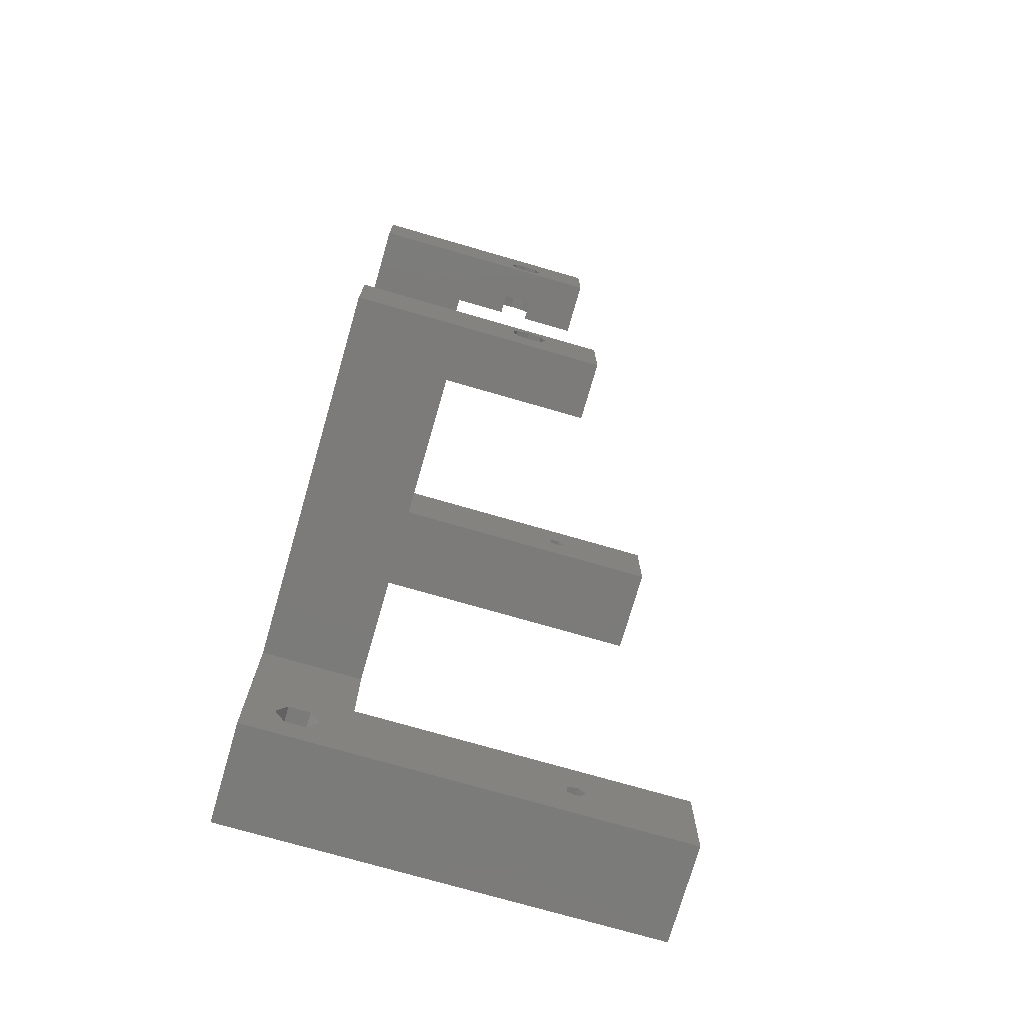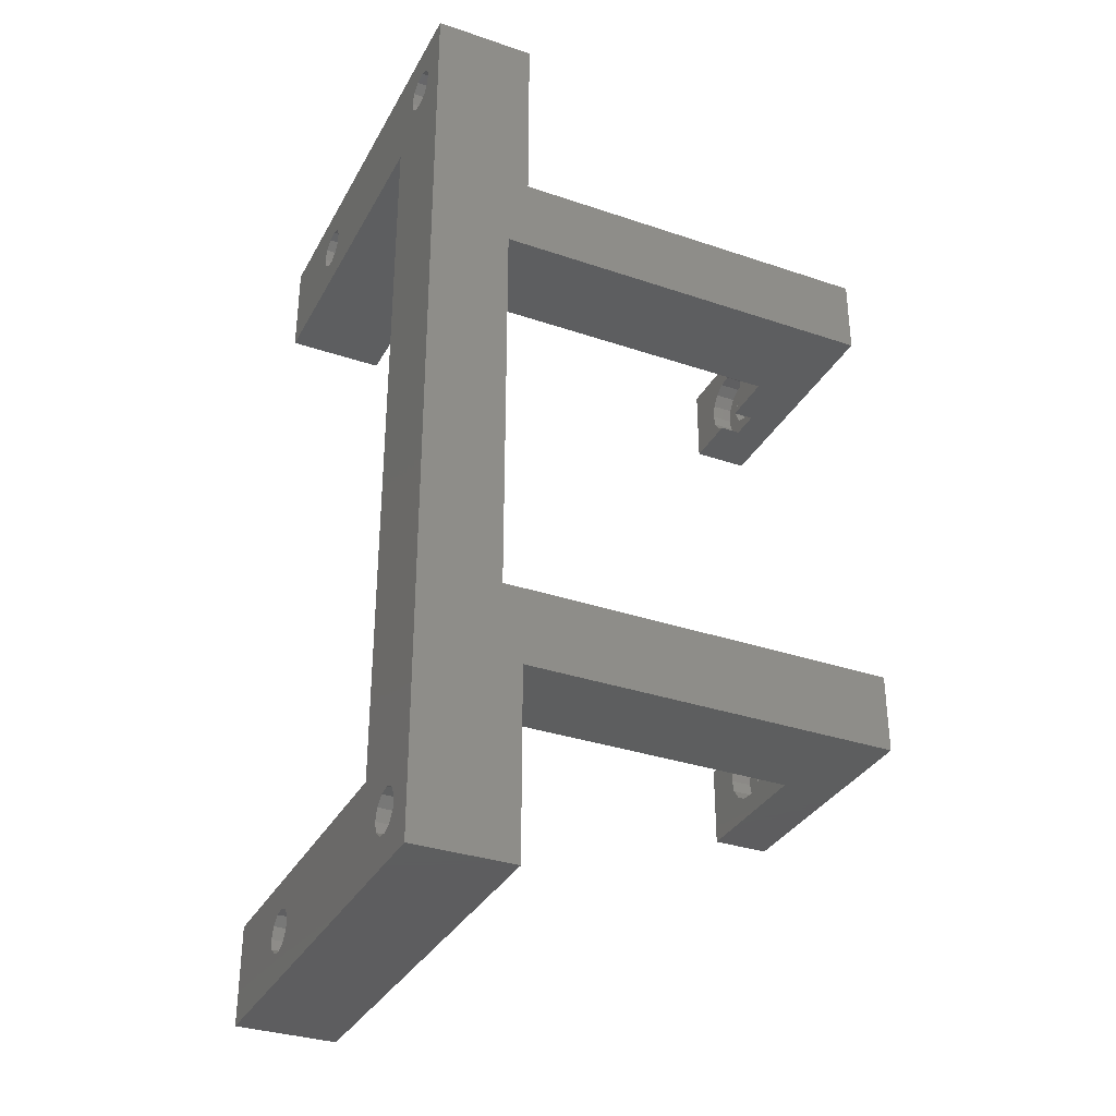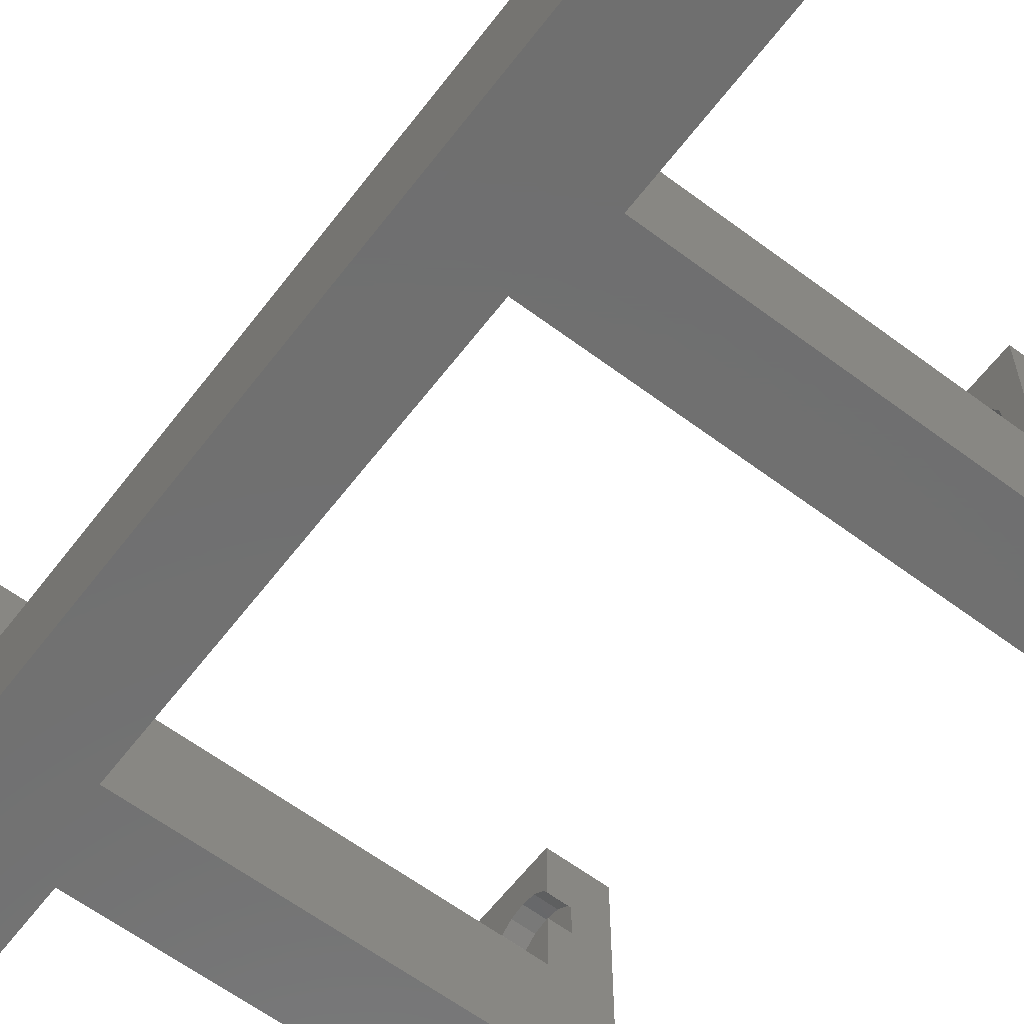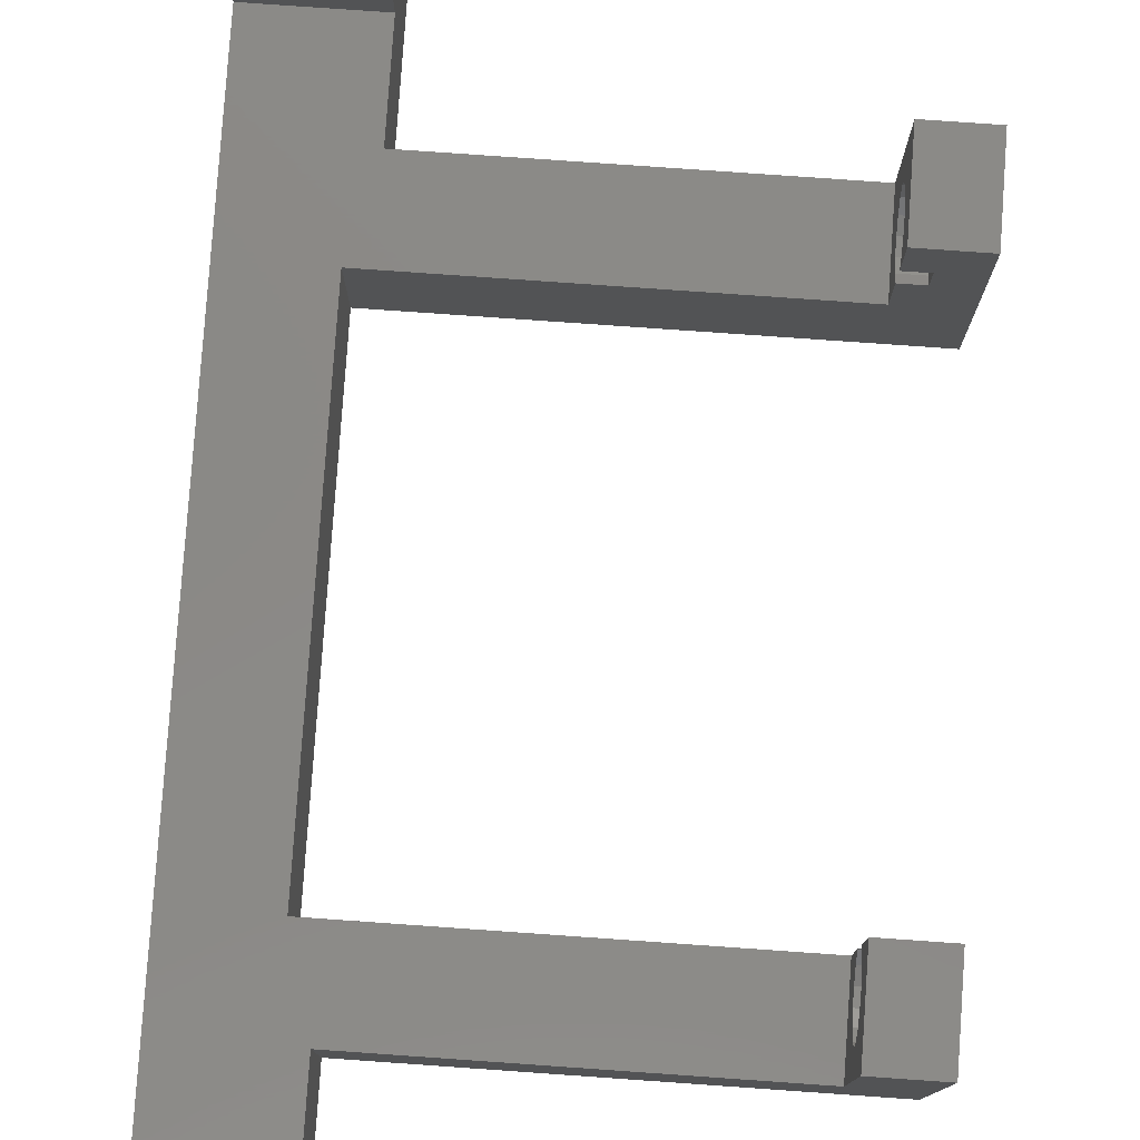
<metadata>
{"format":"stl","ext":"stl","renderer":"f3d","projection":"perspective","resolution":1024,"background":"white","views":[{"elev":-74.6,"azim":-106.1,"up":"+Y"},{"elev":-33.4,"azim":155.1,"up":"+Y"},{"elev":-61.6,"azim":142.7,"up":"+Z"},{"elev":79.8,"azim":-176.0,"up":"+Z"}]}
</metadata>
<code>
# stl→obj: 284 verts, 588 faces
v -20 -59.67 40
v -12 -71.17 40
v -12 -59.67 40
v -20 -71.17 40
v -12 -60.26 33.08
v -12 -59.67 32.07
v -12 -61.8 34.2
v -12 -63.67 34.6
v -12 -65.55 34.2
v -12 -68.05 31.42
v -12 -68.25 29.52
v -12 -67.09 33.08
v -12 -59.69 27.7
v -12 -59.67 20
v -12 -59.67 27.75
v -12 -60.97 26.28
v -12 -62.72 25.5
v -12 -64.63 25.5
v -12 -71.17 20
v -12 -66.38 26.28
v -12 -67.66 27.7
v -20 11.18 5
v -20 6.163 30
v -20 11.18 40
v -20 5.434 28.24
v -20 3.675 27.51
v -20 -0.325 5
v -20 1.916 28.24
v -20 1.187 30
v -20 5.434 31.76
v -20 3.675 32.49
v -20 -0.325 40
v -20 1.916 31.76
v -20 -59.67 5
v -20 -61.19 30
v -20 -61.92 28.24
v -20 -63.67 27.51
v -20 -71.17 5
v -20 -65.43 28.24
v -20 -66.16 30
v -20 -61.92 31.76
v -20 -63.67 32.49
v -20 -65.43 31.76
v 35 -71.17 5
v 35 -71.17 20
v -12 -0.325 40
v -12 11.18 40
v -12 8.25 29.52
v -12 11.18 20
v -12 8.05 31.42
v -12 7.094 33.08
v -12 5.546 34.2
v -12 3.675 34.6
v -12 1.804 34.2
v -12 0.2565 33.08
v -12 -0.325 32.07
v -12 7.659 27.7
v -12 6.379 26.28
v -12 4.631 25.5
v -12 -0.325 20
v -12 2.719 25.5
v -12 0.9711 26.28
v -12 -0.3088 27.7
v -12 -0.325 27.75
v 35 11.18 20
v 35 11.18 5
v -15 -63.67 34.6
v -15 -61.8 34.2
v -15 -62.72 25.5
v -15 -64.63 25.5
v -15 -60.26 33.08
v -15 -68.05 31.42
v -15 -68.25 29.52
v -15 -67.09 33.08
v -15 -59.67 32.07
v -15 -60.97 26.28
v -15 -59.69 27.7
v -15 -61.19 30
v -15 -59.67 27.75
v -15 -61.92 31.76
v -15 -61.92 28.24
v -15 -63.67 32.49
v -15 -65.55 34.2
v -15 -65.43 31.76
v -15 -66.16 30
v -15 -67.66 27.7
v -15 -66.38 26.28
v -15 -63.67 27.51
v -15 -65.43 28.24
v -15 3.675 34.6
v -15 5.546 34.2
v -15 4.631 25.5
v -15 2.719 25.5
v -15 8.25 29.52
v -15 8.05 31.42
v -15 7.094 33.08
v -15 0.2565 33.08
v -15 -0.325 32.07
v -15 6.379 26.28
v -15 7.659 27.7
v -15 6.163 30
v -15 5.434 31.76
v -15 5.434 28.24
v -15 3.675 32.49
v -15 1.804 34.2
v -15 1.916 31.76
v -15 1.187 30
v -15 -0.325 27.75
v -15 -0.3088 27.7
v -15 0.9711 26.28
v -15 3.675 27.51
v -15 1.916 28.24
v 38 -59.67 20
v 50 24.21 20
v 38 -0.325 20
v 50 -84.22 20
v 35 24.21 20
v 35 -84.22 20
v 50 -88.8 13.83
v 50 -88.55 12.04
v 50 -90.81 49.43
v 50 -89.3 50.4
v 50 -89.98 15.19
v 50 -92.62 49.43
v 50 -91.72 15.7
v 50 -93.45 15.19
v 50 -94.13 50.4
v 50 -94.63 13.83
v 50 -94.88 52.04
v 50 -99.22 5
v 50 -84.22 70
v 50 -88.55 52.04
v 50 -88.8 53.83
v 50 -89.98 55.19
v 50 -91.72 55.7
v 50 -99.22 70
v 50 -93.45 55.19
v 50 -94.63 53.83
v 50 39.22 5
v 50 34.63 13.83
v 50 34.88 12.04
v 50 34.13 50.4
v 50 34.88 52.04
v 50 33.45 15.19
v 50 32.62 49.43
v 50 31.71 15.7
v 50 30.81 49.43
v 50 29.3 50.4
v 50 29.98 15.19
v 50 28.55 52.04
v 50 28.8 13.83
v 50 39.22 70
v 50 34.63 53.83
v 50 33.45 55.19
v 50 31.71 55.7
v 50 24.21 70
v 50 29.98 55.19
v 50 28.8 53.83
v 50 34.13 10.4
v 50 32.62 9.43
v 50 30.81 9.43
v 50 28.55 12.04
v 50 29.3 10.4
v 50 -89.3 10.4
v 50 -90.81 9.43
v 50 -92.62 9.43
v 50 -94.13 10.4
v 50 -94.88 12.04
v 38 -0.325 5
v 38 -59.67 5
v 35 -99.22 5
v 35 39.22 5
v 35 -90.84 51.29
v 35 -90.3 52.96
v 35 -92.59 51.29
v 35 -91.72 15.7
v 35 -94.49 14.1
v 35 -93.13 52.96
v 35 -88.94 14.1
v 35 -88.94 10.9
v 35 -91.72 9.3
v 35 -94.49 10.9
v 35 -84.22 70
v 35 -91.72 53.99
v 35 -99.22 70
v 35 34.49 14.1
v 35 32.59 51.29
v 35 33.13 52.96
v 35 31.71 15.7
v 35 30.84 51.29
v 35 28.94 14.1
v 35 34.49 10.9
v 35 31.71 9.3
v 35 28.94 10.9
v 35 39.22 70
v 35 31.71 53.99
v 35 24.21 70
v 35 30.3 52.96
v 48 -91.72 15.7
v 48 -89.98 15.19
v 48 -90.81 9.43
v 48 -92.62 9.43
v 48 -89.3 10.4
v 48 -88.55 12.04
v 48 -91.72 13.99
v 48 -90.3 12.96
v 48 -93.45 15.19
v 48 -93.13 12.96
v 48 -88.8 13.83
v 48 -90.84 11.29
v 48 -92.59 11.29
v 48 -94.88 12.04
v 48 -94.13 10.4
v 48 -94.63 13.83
v 37.4 -91.72 13.99
v 37.4 -90.3 12.96
v 37.4 -90.84 11.29
v 37.4 -92.59 11.29
v 37.4 -93.13 12.96
v 48 31.71 15.7
v 48 33.45 15.19
v 48 32.62 9.43
v 48 30.81 9.43
v 48 34.13 10.4
v 48 34.88 12.04
v 48 31.71 13.99
v 48 33.13 12.96
v 48 29.98 15.19
v 48 30.3 12.96
v 48 34.63 13.83
v 48 32.59 11.29
v 48 30.84 11.29
v 48 28.55 12.04
v 48 29.3 10.4
v 48 28.8 13.83
v 37.4 31.71 13.99
v 37.4 33.13 12.96
v 37.4 32.59 11.29
v 37.4 30.84 11.29
v 37.4 30.3 12.96
v 48 -91.72 55.7
v 48 -89.98 55.19
v 48 -90.81 49.43
v 48 -92.62 49.43
v 48 -89.3 50.4
v 48 -88.55 52.04
v 48 -91.72 53.99
v 48 -90.3 52.96
v 48 -93.45 55.19
v 48 -93.13 52.96
v 48 -88.8 53.83
v 48 -90.84 51.29
v 48 -92.59 51.29
v 48 -94.88 52.04
v 48 -94.13 50.4
v 48 -94.63 53.83
v 48 31.71 55.7
v 48 33.45 55.19
v 48 32.62 49.43
v 48 30.81 49.43
v 48 34.13 50.4
v 48 34.88 52.04
v 48 31.71 53.99
v 48 33.13 52.96
v 48 29.98 55.19
v 48 30.3 52.96
v 48 34.63 53.83
v 48 32.59 51.29
v 48 30.84 51.29
v 48 28.55 52.04
v 48 29.3 50.4
v 48 28.8 53.83
v 37.4 -91.72 9.3
v 37.4 -88.94 10.9
v 37.4 -88.94 14.1
v 37.4 -91.72 15.7
v 37.4 -94.49 10.9
v 37.4 -94.49 14.1
v 37.4 31.71 9.3
v 37.4 34.49 10.9
v 37.4 34.49 14.1
v 37.4 31.71 15.7
v 37.4 28.94 10.9
v 37.4 28.94 14.1
f 1 2 3
f 2 1 4
f 3 5 6
f 3 7 5
f 3 8 7
f 2 8 3
f 8 2 9
f 10 2 11
f 12 2 10
f 9 2 12
f 13 14 15
f 16 14 13
f 17 14 16
f 18 14 17
f 19 18 20
f 18 19 14
f 21 19 20
f 11 19 21
f 19 11 2
f 22 23 24
f 22 25 23
f 22 26 25
f 27 26 22
f 26 27 28
f 28 27 29
f 30 24 23
f 31 24 30
f 32 31 33
f 31 32 24
f 29 32 33
f 32 29 27
f 34 35 1
f 34 36 35
f 34 37 36
f 38 37 34
f 37 38 39
f 39 38 40
f 41 1 35
f 42 1 41
f 4 42 43
f 42 4 1
f 40 4 43
f 4 40 38
f 4 19 2
f 38 19 4
f 44 19 38
f 19 44 45
f 24 46 47
f 46 24 32
f 47 48 49
f 47 50 48
f 47 51 50
f 47 52 51
f 47 53 52
f 46 53 47
f 53 46 54
f 46 55 54
f 55 46 56
f 57 49 48
f 58 49 57
f 59 49 58
f 60 59 61
f 60 61 62
f 59 60 49
f 63 60 62
f 60 63 64
f 65 66 49
f 49 24 47
f 49 22 24
f 22 49 66
f 67 7 8
f 7 67 68
f 69 18 17
f 18 69 70
f 68 5 7
f 5 68 71
f 11 72 10
f 72 11 73
f 10 74 12
f 74 10 72
f 75 5 71
f 5 75 6
f 76 13 77
f 13 76 16
f 76 17 16
f 17 76 69
f 78 79 75
f 80 75 71
f 81 79 78
f 79 81 77
f 80 71 68
f 75 80 78
f 82 68 67
f 68 82 80
f 83 82 67
f 82 83 84
f 74 84 83
f 72 84 74
f 84 72 85
f 85 86 87
f 73 85 72
f 85 73 86
f 77 81 76
f 81 69 76
f 88 69 81
f 88 70 69
f 89 70 88
f 87 89 85
f 89 87 70
f 77 15 79
f 15 77 13
f 83 8 9
f 8 83 67
f 74 9 12
f 9 74 83
f 21 73 11
f 73 21 86
f 20 86 21
f 86 20 87
f 70 20 18
f 20 70 87
f 42 80 82
f 80 42 41
f 36 88 81
f 88 36 37
f 35 80 41
f 80 35 78
f 36 78 35
f 78 36 81
f 85 43 84
f 43 85 40
f 37 89 88
f 89 37 39
f 89 40 85
f 40 89 39
f 43 82 84
f 82 43 42
f 90 52 53
f 52 90 91
f 92 61 59
f 61 92 93
f 94 50 95
f 50 94 48
f 91 51 52
f 51 91 96
f 56 97 55
f 97 56 98
f 95 51 96
f 51 95 50
f 99 57 100
f 57 99 58
f 99 59 58
f 59 99 92
f 101 94 95
f 102 95 96
f 94 101 100
f 103 100 101
f 102 96 91
f 95 102 101
f 104 91 90
f 91 104 102
f 105 104 90
f 104 105 106
f 97 106 105
f 98 106 97
f 106 98 107
f 108 107 98
f 109 107 108
f 107 109 110
f 100 103 99
f 103 92 99
f 111 92 103
f 111 93 92
f 112 93 111
f 110 112 107
f 112 110 93
f 100 48 94
f 48 100 57
f 105 53 54
f 53 105 90
f 97 54 55
f 54 97 105
f 63 108 64
f 108 63 109
f 62 109 63
f 109 62 110
f 93 62 61
f 62 93 110
f 31 102 104
f 102 31 30
f 25 111 103
f 111 25 26
f 23 102 30
f 102 23 101
f 25 101 23
f 101 25 103
f 107 33 106
f 33 107 29
f 26 112 111
f 112 26 28
f 112 29 107
f 29 112 28
f 33 104 106
f 104 33 31
f 14 45 113
f 45 14 19
f 114 115 116
f 65 114 117
f 114 65 115
f 60 65 49
f 65 60 115
f 113 116 115
f 45 116 113
f 116 45 118
f 116 119 120
f 121 116 122
f 116 123 119
f 124 116 121
f 116 125 123
f 116 124 125
f 124 126 125
f 127 126 124
f 127 128 126
f 129 128 127
f 130 128 129
f 131 132 116
f 131 133 132
f 131 134 133
f 131 135 134
f 136 135 131
f 135 136 137
f 130 129 136
f 138 136 129
f 137 136 138
f 139 140 141
f 142 140 143
f 142 144 140
f 145 144 142
f 145 146 144
f 114 145 147
f 145 114 146
f 114 147 148
f 146 114 149
f 114 148 150
f 149 114 151
f 152 143 139
f 152 153 143
f 152 154 153
f 152 155 154
f 156 155 152
f 155 156 157
f 114 150 156
f 158 156 150
f 157 156 158
f 140 139 143
f 159 139 141
f 160 139 159
f 161 139 160
f 151 114 162
f 116 162 114
f 120 162 116
f 162 120 163
f 164 163 120
f 122 116 132
f 163 164 161
f 165 161 164
f 161 165 139
f 130 165 166
f 165 130 139
f 167 130 166
f 168 130 167
f 128 130 168
f 27 66 169
f 66 27 22
f 130 170 139
f 44 130 171
f 130 44 170
f 34 44 38
f 44 34 170
f 169 139 170
f 66 139 169
f 139 66 172
f 118 173 174
f 175 118 176
f 118 175 173
f 177 175 176
f 175 177 178
f 44 118 45
f 179 118 180
f 44 180 118
f 44 181 180
f 182 171 177
f 181 171 182
f 171 181 44
f 176 118 179
f 118 174 183
f 184 183 174
f 185 184 178
f 171 178 177
f 184 185 183
f 185 178 171
f 186 187 188
f 189 187 186
f 117 187 189
f 187 117 190
f 117 189 191
f 186 172 192
f 172 193 192
f 194 117 191
f 66 193 172
f 66 194 193
f 66 117 194
f 117 66 65
f 188 172 186
f 172 188 195
f 196 195 188
f 197 196 198
f 190 117 198
f 196 197 195
f 197 198 117
f 171 136 185
f 136 171 130
f 139 195 152
f 195 139 172
f 195 156 152
f 156 195 197
f 117 156 197
f 156 117 114
f 183 136 131
f 136 183 185
f 116 183 131
f 183 116 118
f 199 123 125
f 123 199 200
f 201 166 165
f 166 201 202
f 203 120 204
f 120 203 164
f 205 200 199
f 200 205 206
f 207 205 199
f 205 207 208
f 206 204 209
f 206 209 200
f 210 204 206
f 204 210 203
f 203 210 201
f 211 201 210
f 211 202 201
f 212 211 208
f 211 213 202
f 214 208 207
f 212 208 214
f 211 212 213
f 203 165 164
f 165 203 201
f 168 214 128
f 214 168 212
f 128 207 126
f 207 128 214
f 204 119 209
f 119 204 120
f 209 123 200
f 123 209 119
f 207 125 126
f 125 207 199
f 167 212 168
f 212 167 213
f 202 167 166
f 167 202 213
f 215 206 205
f 206 215 216
f 217 211 210
f 211 217 218
f 217 206 216
f 206 217 210
f 211 219 208
f 219 211 218
f 219 205 208
f 205 219 215
f 220 144 146
f 144 220 221
f 222 161 160
f 161 222 223
f 224 141 225
f 141 224 159
f 226 221 220
f 221 226 227
f 228 226 220
f 226 228 229
f 227 225 230
f 227 230 221
f 231 225 227
f 225 231 224
f 224 231 222
f 232 222 231
f 232 223 222
f 233 232 229
f 232 234 223
f 235 229 228
f 233 229 235
f 232 233 234
f 224 160 159
f 160 224 222
f 162 235 151
f 235 162 233
f 151 228 149
f 228 151 235
f 225 140 230
f 140 225 141
f 230 144 221
f 144 230 140
f 228 146 149
f 146 228 220
f 163 233 162
f 233 163 234
f 223 163 161
f 163 223 234
f 236 227 226
f 227 236 237
f 238 232 231
f 232 238 239
f 238 227 237
f 227 238 231
f 232 240 229
f 240 232 239
f 240 226 229
f 226 240 236
f 241 134 135
f 134 241 242
f 243 124 121
f 124 243 244
f 245 132 246
f 132 245 122
f 247 242 241
f 242 247 248
f 249 247 241
f 247 249 250
f 248 246 251
f 248 251 242
f 252 246 248
f 246 252 245
f 245 252 243
f 253 243 252
f 253 244 243
f 254 253 250
f 253 255 244
f 256 250 249
f 254 250 256
f 253 254 255
f 245 121 122
f 121 245 243
f 129 256 138
f 256 129 254
f 138 249 137
f 249 138 256
f 246 133 251
f 133 246 132
f 251 134 242
f 134 251 133
f 249 135 137
f 135 249 241
f 127 254 129
f 254 127 255
f 244 127 124
f 127 244 255
f 184 248 247
f 248 184 174
f 173 253 252
f 253 173 175
f 173 248 174
f 248 173 252
f 253 178 250
f 178 253 175
f 178 247 250
f 247 178 184
f 257 154 155
f 154 257 258
f 259 147 145
f 147 259 260
f 261 143 262
f 143 261 142
f 263 258 257
f 258 263 264
f 265 263 257
f 263 265 266
f 264 262 267
f 264 267 258
f 268 262 264
f 262 268 261
f 261 268 259
f 269 259 268
f 269 260 259
f 270 269 266
f 269 271 260
f 272 266 265
f 270 266 272
f 269 270 271
f 261 145 142
f 145 261 259
f 150 272 158
f 272 150 270
f 158 265 157
f 265 158 272
f 262 153 267
f 153 262 143
f 267 154 258
f 154 267 153
f 265 155 157
f 155 265 257
f 148 270 150
f 270 148 271
f 260 148 147
f 148 260 271
f 196 264 263
f 264 196 188
f 187 269 268
f 269 187 190
f 187 264 188
f 264 187 268
f 269 198 266
f 198 269 190
f 198 263 266
f 263 198 196
f 180 273 274
f 273 180 181
f 176 275 276
f 275 176 179
f 180 275 179
f 275 180 274
f 274 216 275
f 274 217 216
f 273 217 274
f 273 218 217
f 218 277 219
f 277 218 273
f 215 275 216
f 215 276 275
f 278 215 219
f 278 219 277
f 215 278 276
f 181 277 273
f 277 181 182
f 277 177 278
f 177 277 182
f 177 276 278
f 276 177 176
f 192 279 280
f 279 192 193
f 189 281 282
f 281 189 186
f 192 281 186
f 281 192 280
f 280 237 281
f 280 238 237
f 279 238 280
f 279 239 238
f 239 283 240
f 283 239 279
f 236 281 237
f 236 282 281
f 284 236 240
f 284 240 283
f 236 284 282
f 193 283 279
f 283 193 194
f 283 191 284
f 191 283 194
f 191 282 284
f 282 191 189
f 170 115 169
f 115 170 113
f 32 98 46
f 32 108 98
f 108 60 64
f 27 108 32
f 108 27 60
f 169 60 27
f 60 169 115
f 46 98 56
f 113 170 14
f 15 14 79
f 75 3 6
f 3 75 1
f 79 1 75
f 34 79 14
f 79 34 1
f 34 14 170

</code>
